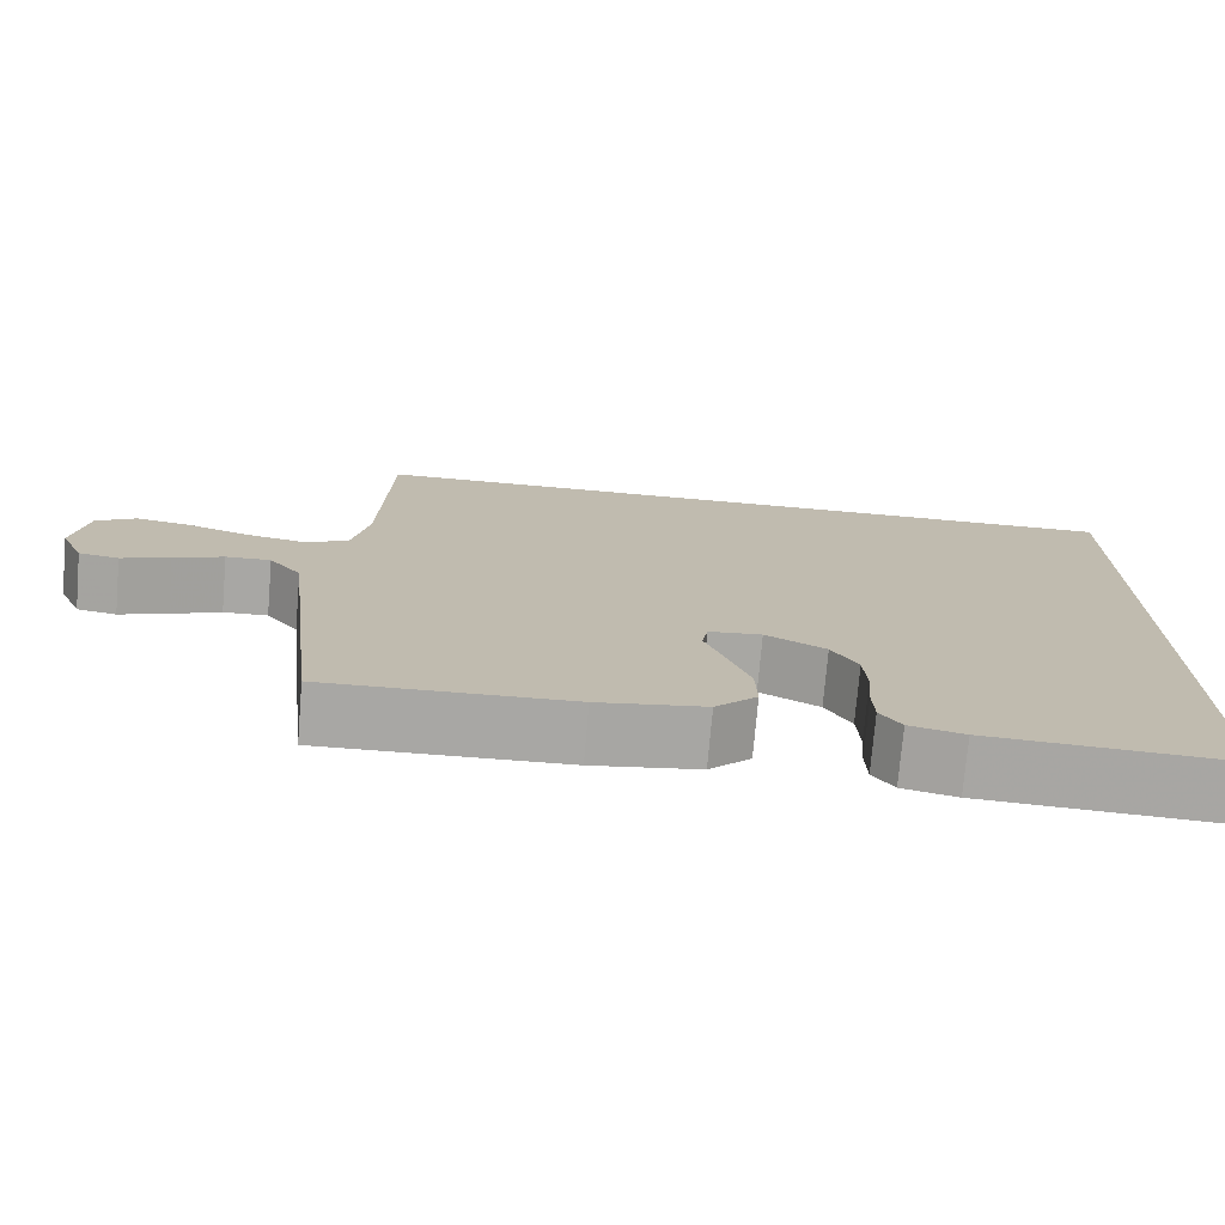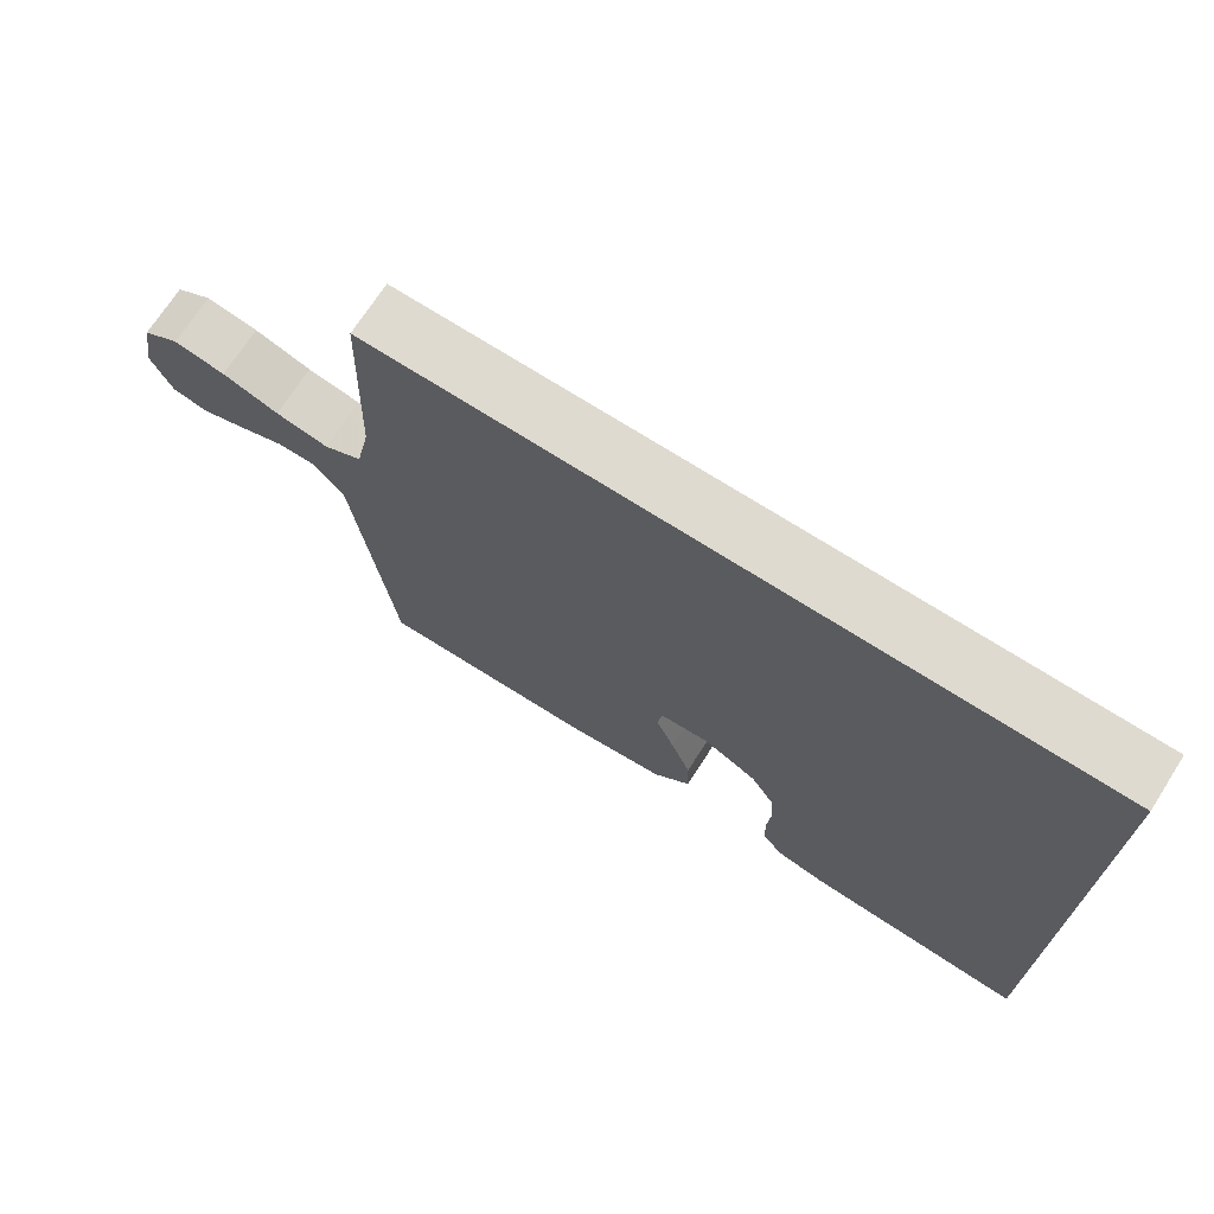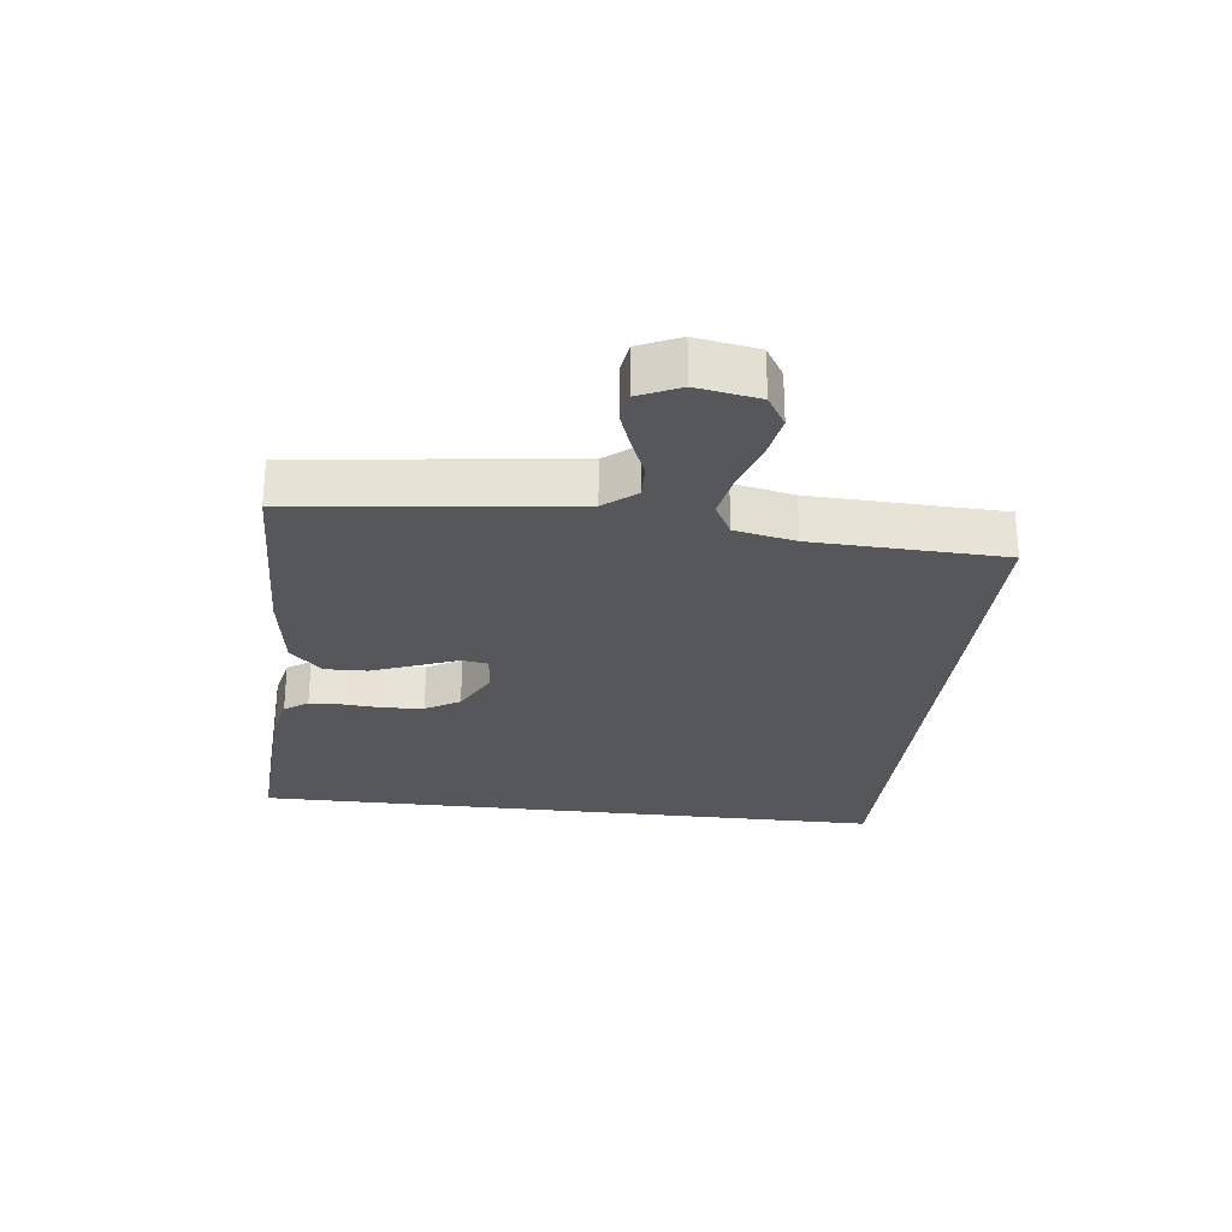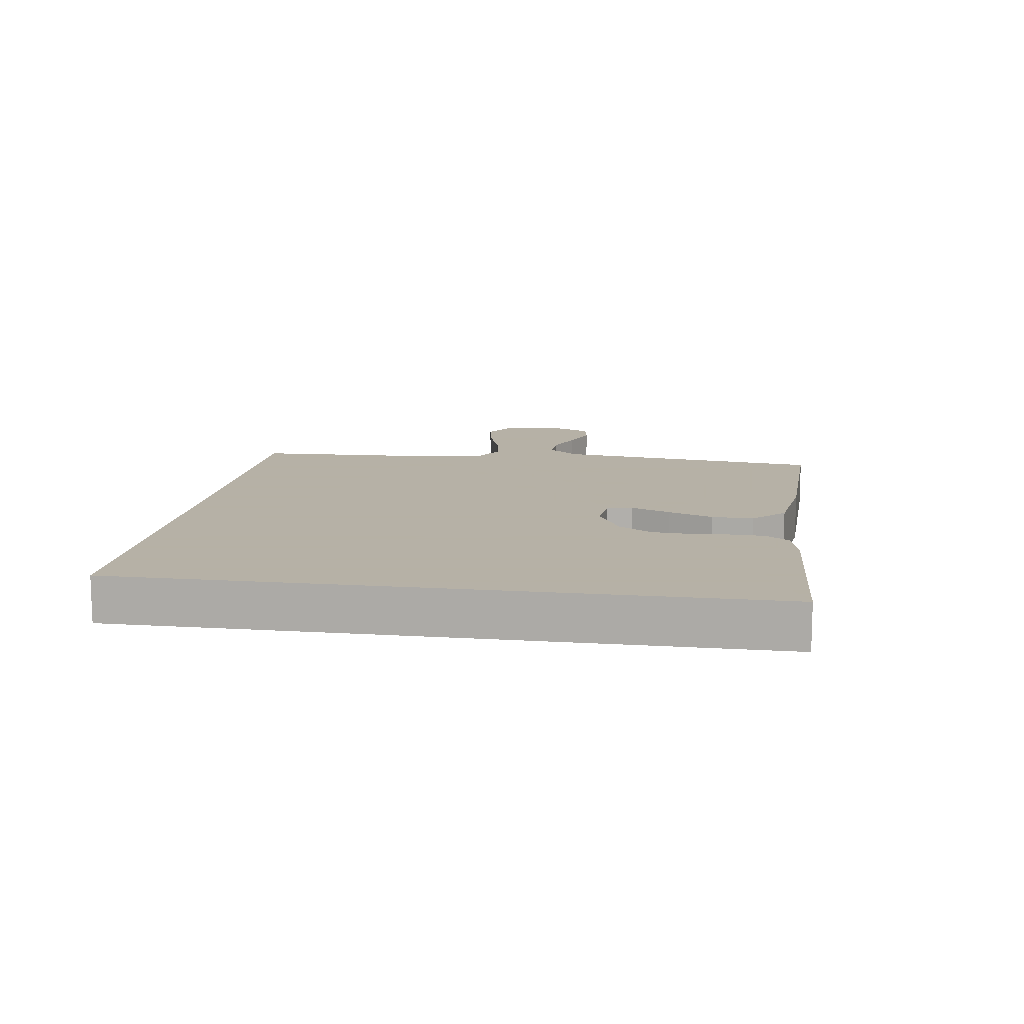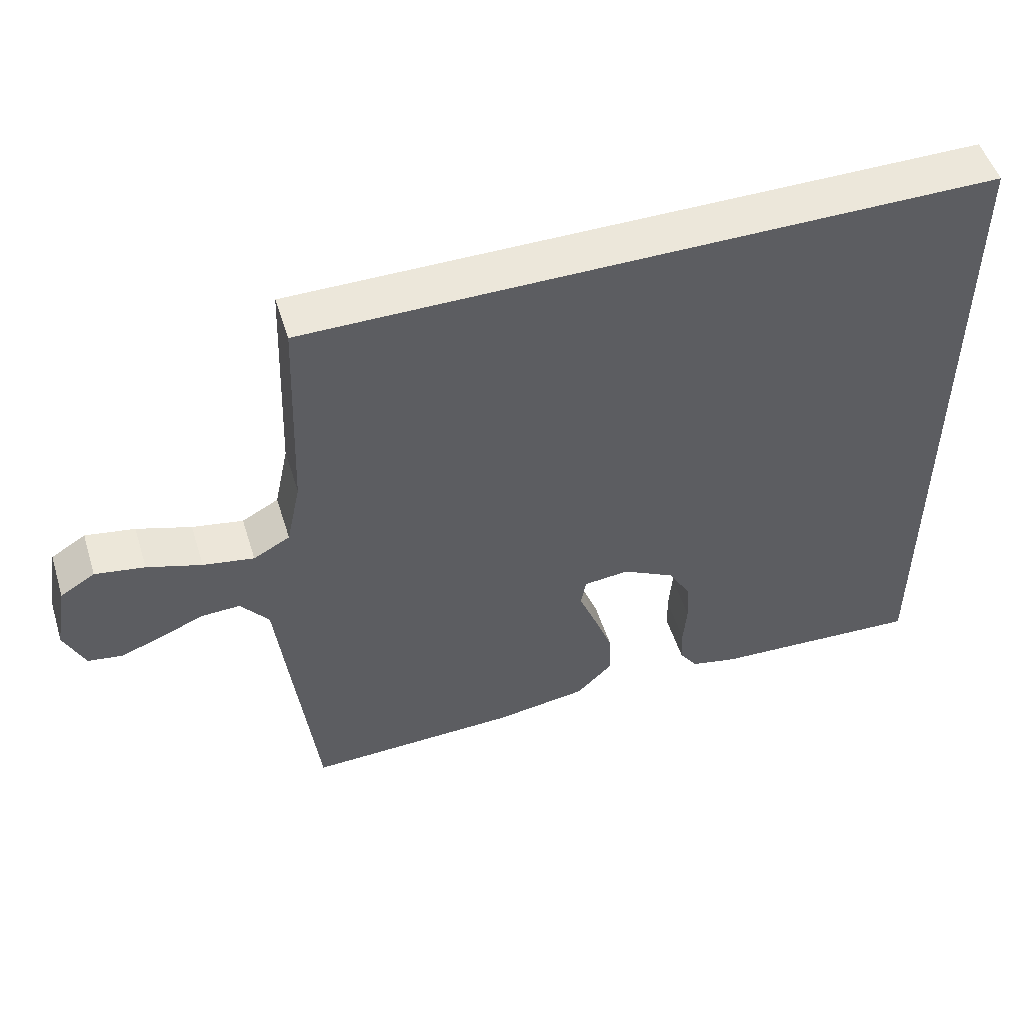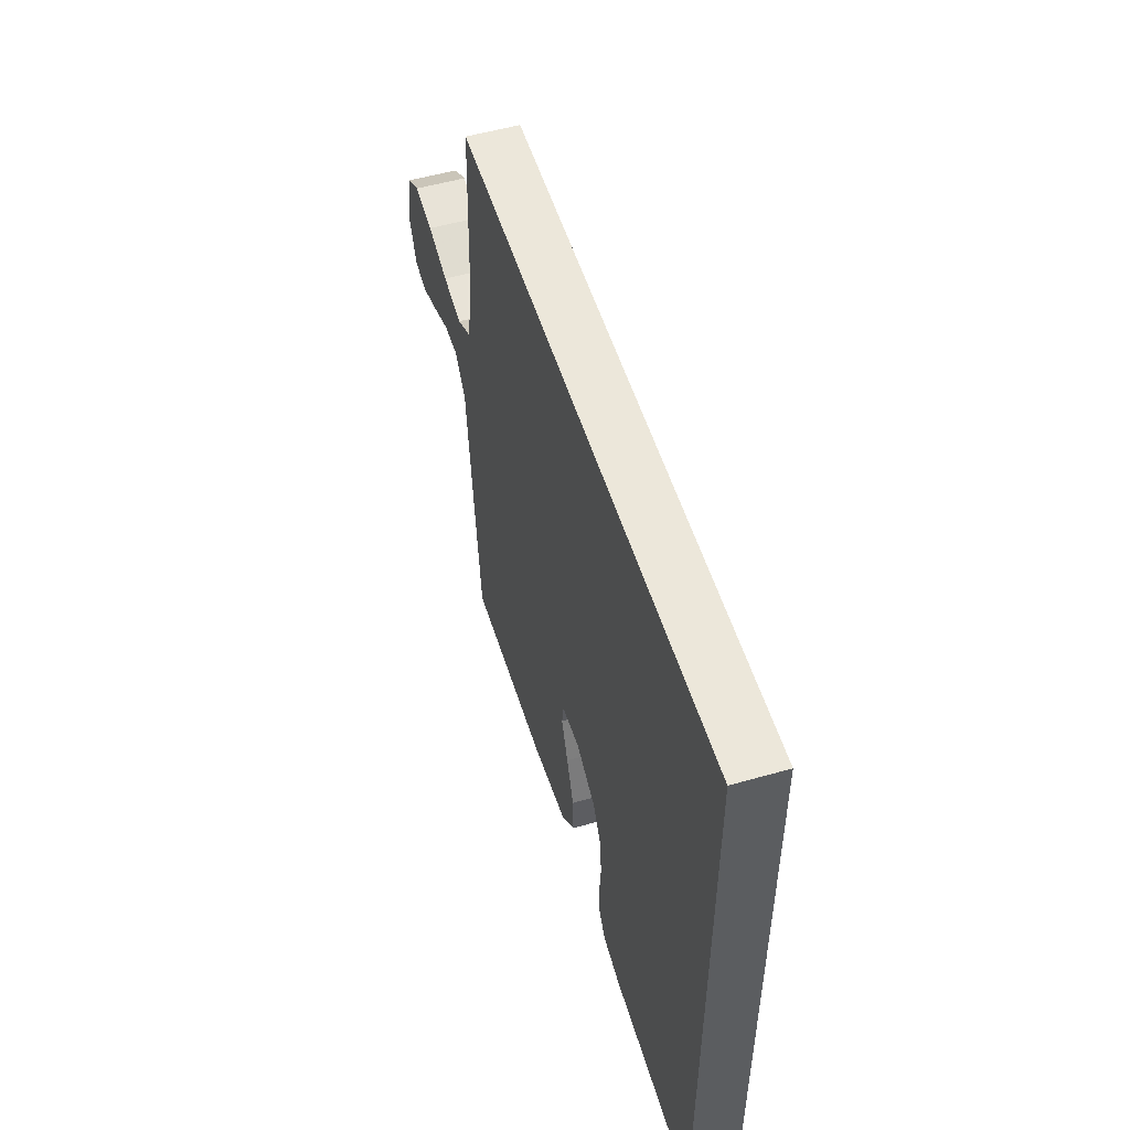
<metadata>
{"format":"obj","ext":"obj","renderer":"f3d","projection":"perspective","resolution":1024,"background":"white","views":[{"elev":-74.5,"azim":-4.9,"up":"+Z"},{"elev":70.9,"azim":32.7,"up":"+Z"},{"elev":-26.6,"azim":-96.7,"up":"+Y"},{"elev":12.1,"azim":98.3,"up":"+Y"},{"elev":51.5,"azim":-17.3,"up":"+Z"},{"elev":53.3,"azim":73.0,"up":"+Z"}]}
</metadata>
<code>
v -0.477 0.07 0.5
v 0.5 0.07 0.5
v 0.5 0.07 -0.512
v 0.2 0.07 -0.496
v 0.133 0.07 -0.481
v 0.107 0.07 -0.444
v 0.105 0.07 -0.391
v 0.11 0.07 -0.33
v 0.106 0.07 -0.268
v 0.074 0.07 -0.214
v 0 0.07 -0.175
v -0.065 0.07 -0.181
v -0.072 0.07 -0.222
v -0.047 0.07 -0.285
v -0.02 0.07 -0.356
v -0.018 0.07 -0.422
v -0.069 0.07 -0.472
v -0.2 0.07 -0.491
v -0.5 0.07 -0.5
v -0.536 0.07 -0.2
v -0.551 0.07 -0.073
v -0.591 0.07 -0.023
v -0.646 0.07 -0.025
v -0.707 0.07 -0.05
v -0.767 0.07 -0.072
v -0.816 0.07 -0.064
v -0.845 0.07 0
v -0.828 0.07 0.097
v -0.779 0.07 0.127
v -0.709 0.07 0.115
v -0.632 0.07 0.09
v -0.56 0.07 0.077
v -0.508 0.07 0.105
v -0.488 0.07 0.2
v -0.477 0 0.5
v 0.5 0 0.5
v 0.5 0 -0.512
v 0.2 0 -0.496
v 0.133 0 -0.481
v 0.107 0 -0.444
v 0.105 0 -0.391
v 0.11 0 -0.33
v 0.106 0 -0.268
v 0.074 0 -0.214
v 0 0 -0.175
v -0.065 0 -0.181
v -0.072 0 -0.222
v -0.047 0 -0.285
v -0.02 0 -0.356
v -0.018 0 -0.422
v -0.069 0 -0.472
v -0.2 0 -0.491
v -0.5 0 -0.5
v -0.536 0 -0.2
v -0.551 0 -0.073
v -0.591 0 -0.023
v -0.646 0 -0.025
v -0.707 0 -0.05
v -0.767 0 -0.072
v -0.816 0 -0.064
v -0.845 0 0
v -0.828 0 0.097
v -0.779 0 0.127
v -0.709 0 0.115
v -0.632 0 0.09
v -0.56 0 0.077
v -0.508 0 0.105
v -0.488 0 0.2
f 29 30 31
f 28 29 31
f 27 28 31
f 26 27 31
f 25 26 31
f 24 25 31
f 23 24 31
f 22 23 31 32
f 21 22 32 33
f 20 21 33
f 19 20 33
f 18 19 33
f 17 18 33
f 16 17 33
f 15 16 33
f 14 15 33
f 13 14 33
f 6 7 8
f 5 6 8
f 4 5 8
f 3 4 8
f 2 3 8
f 2 8 9
f 34 1 2
f 12 13 33 34
f 11 12 34 2
f 10 11 2
f 2 9 10
f 65 64 63
f 65 63 62
f 65 62 61
f 65 61 60
f 65 60 59
f 65 59 58
f 65 58 57
f 66 65 57 56
f 67 66 56 55
f 67 55 54
f 67 54 53
f 67 53 52
f 67 52 51
f 67 51 50
f 67 50 49
f 67 49 48
f 67 48 47
f 42 41 40
f 42 40 39
f 42 39 38
f 42 38 37
f 42 37 36
f 43 42 36
f 36 35 68
f 68 67 47 46
f 36 68 46 45
f 36 45 44
f 44 43 36
f 1 35 36 2
f 2 36 37 3
f 3 37 38 4
f 4 38 39 5
f 5 39 40 6
f 6 40 41 7
f 7 41 42 8
f 8 42 43 9
f 9 43 44 10
f 10 44 45 11
f 11 45 46 12
f 12 46 47 13
f 13 47 48 14
f 14 48 49 15
f 15 49 50 16
f 16 50 51 17
f 17 51 52 18
f 18 52 53 19
f 19 53 54 20
f 20 54 55 21
f 21 55 56 22
f 22 56 57 23
f 23 57 58 24
f 24 58 59 25
f 25 59 60 26
f 26 60 61 27
f 27 61 62 28
f 28 62 63 29
f 29 63 64 30
f 30 64 65 31
f 31 65 66 32
f 32 66 67 33
f 33 67 68 34
f 34 68 35 1

</code>
